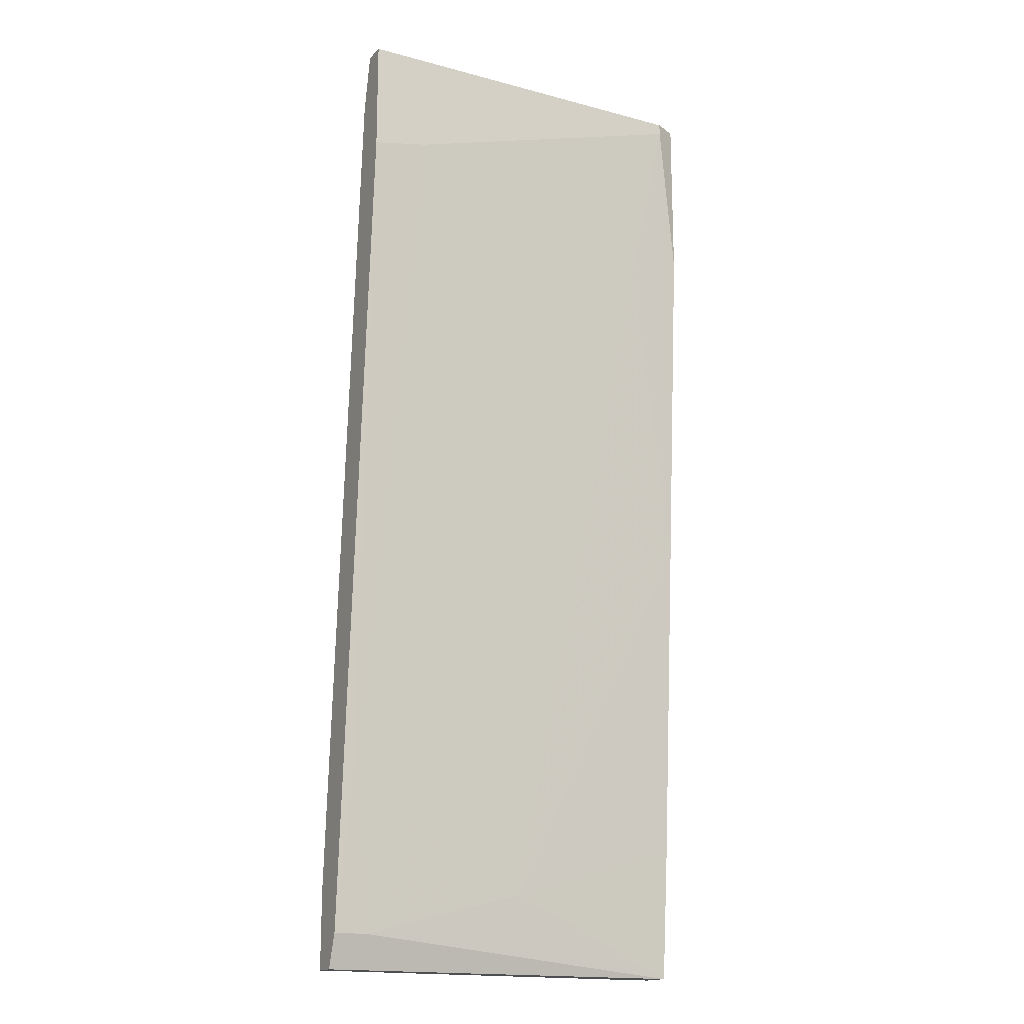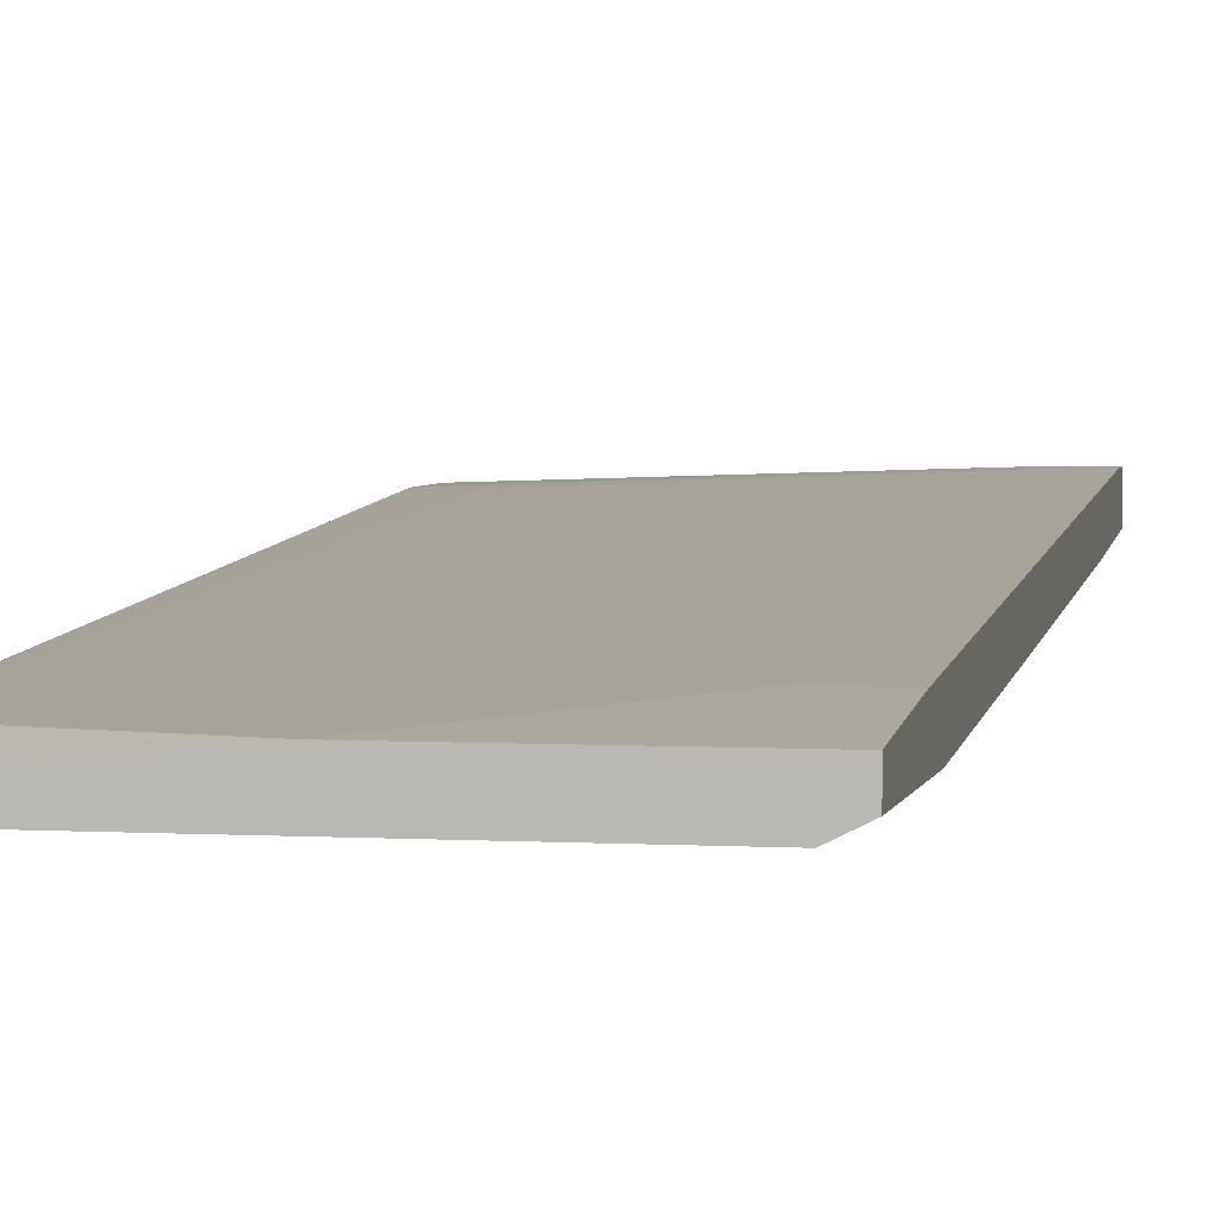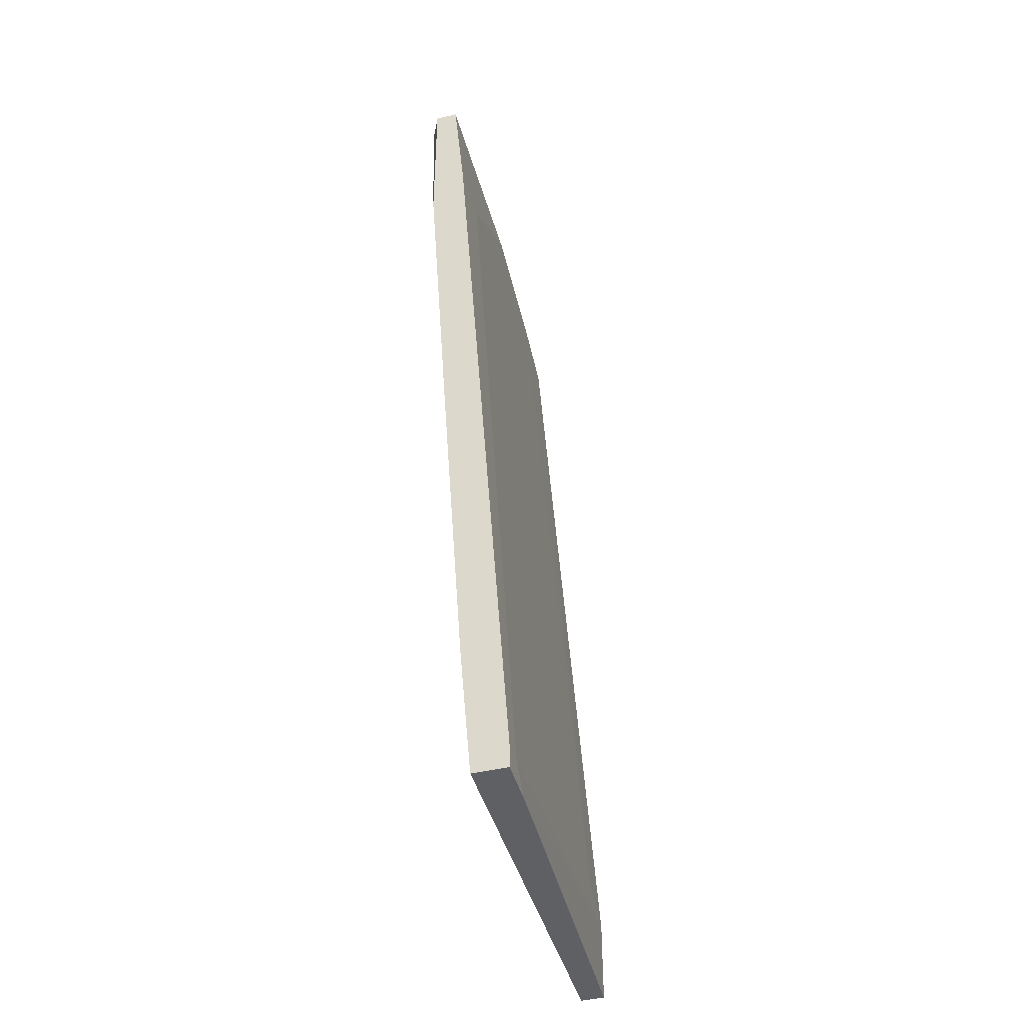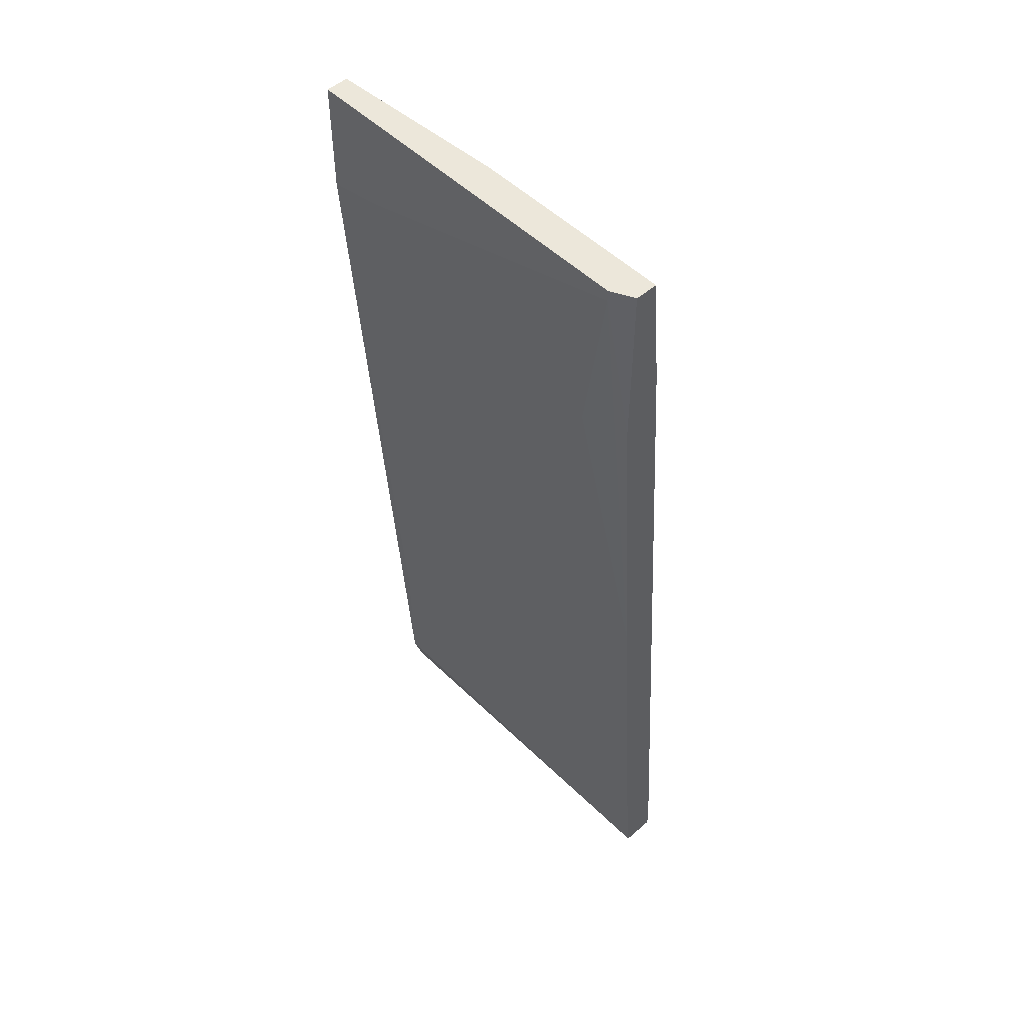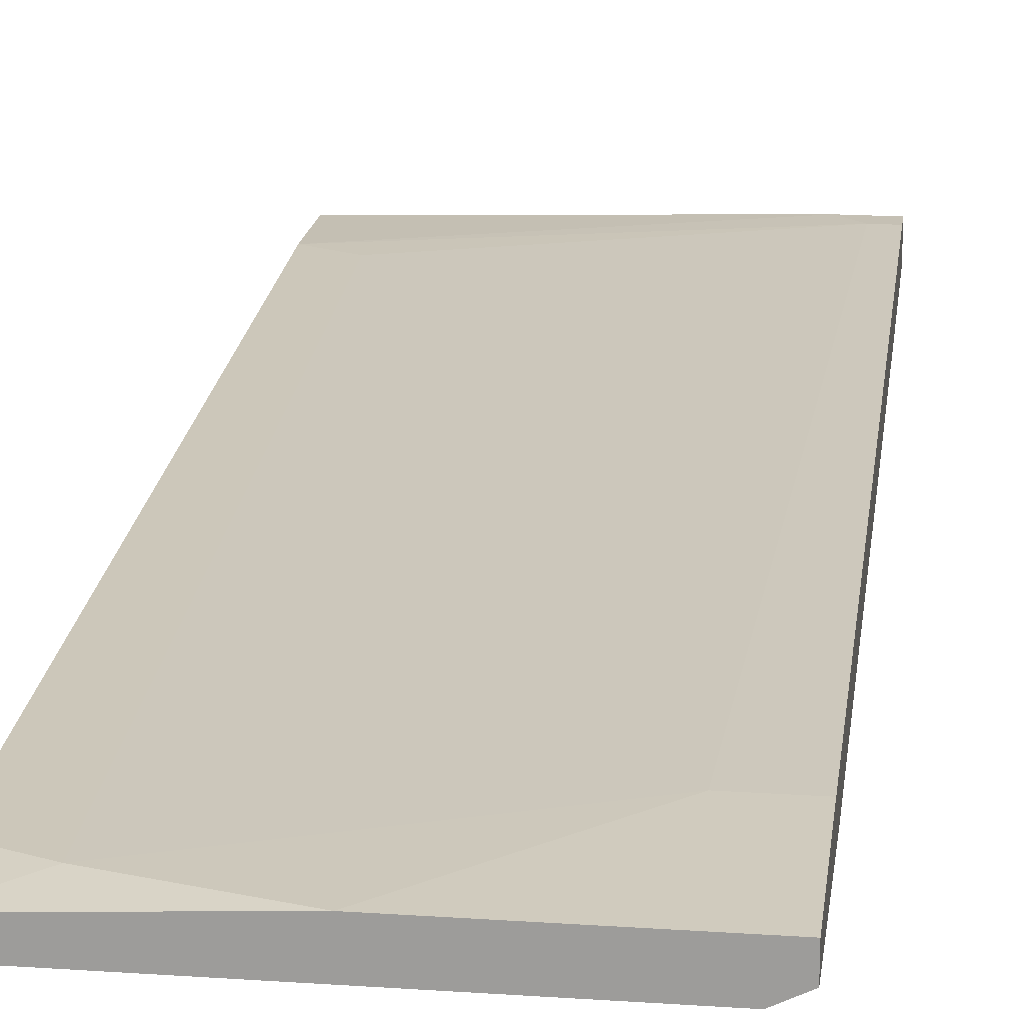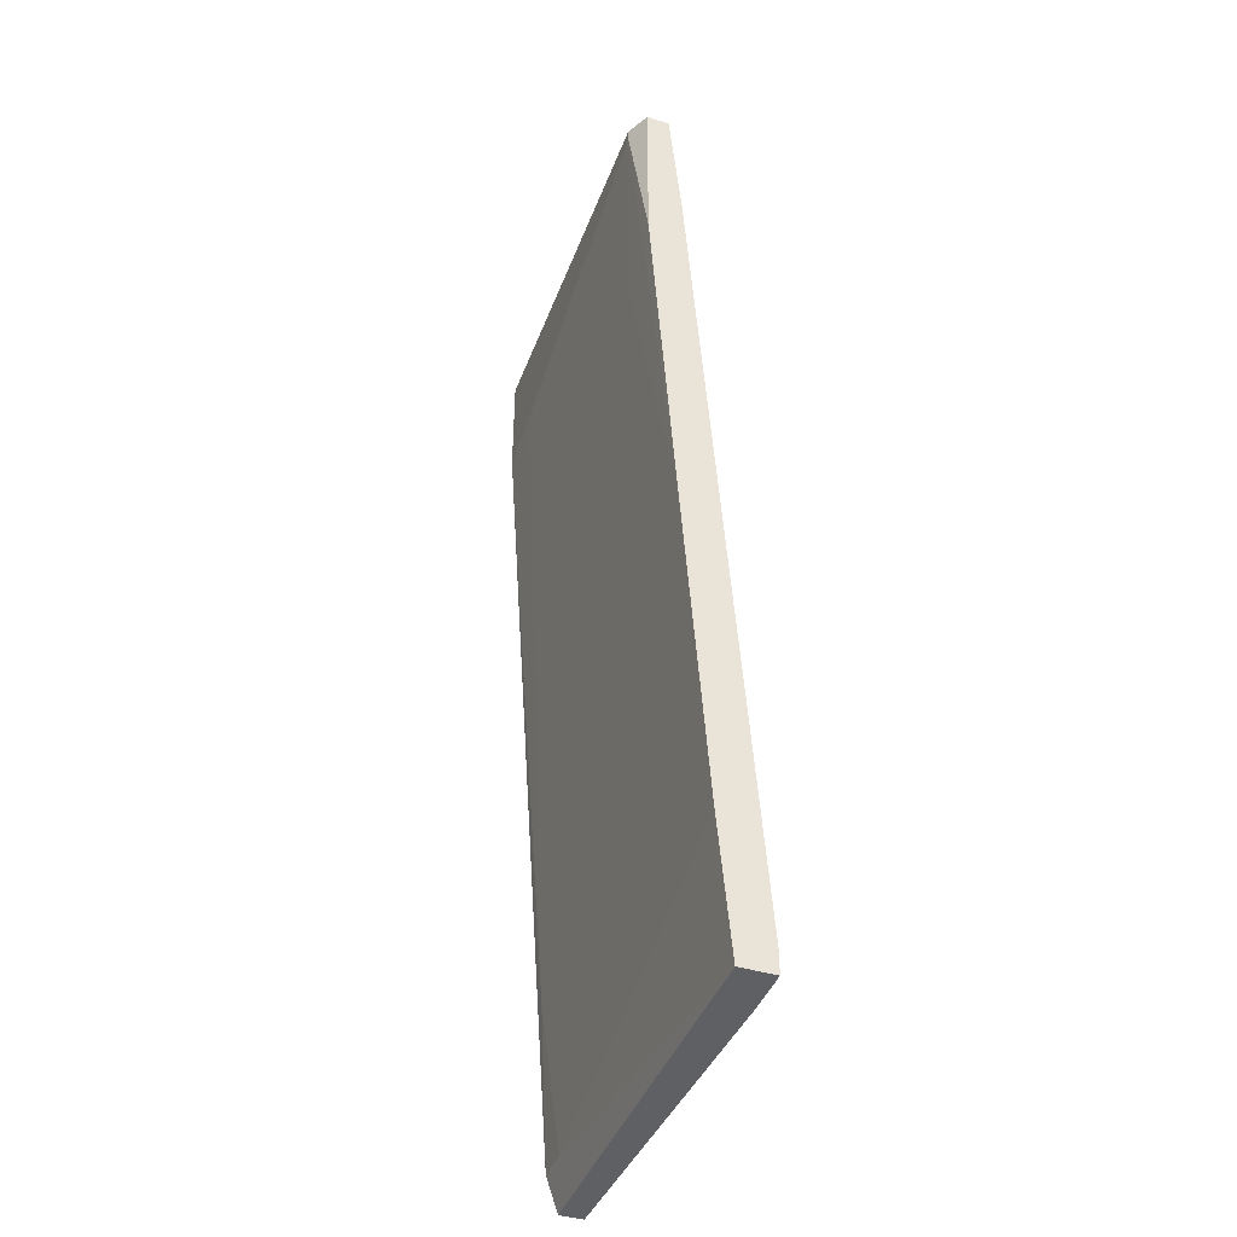
<metadata>
{"format":"obj","ext":"obj","renderer":"f3d","projection":"perspective","resolution":1024,"background":"white","views":[{"elev":-16.9,"azim":-28.2,"up":"+Z"},{"elev":3.5,"azim":11.3,"up":"+Y"},{"elev":-44.1,"azim":105.4,"up":"+Z"},{"elev":51.0,"azim":46.6,"up":"+Z"},{"elev":18.3,"azim":7.5,"up":"+Y"},{"elev":-42.3,"azim":70.2,"up":"+Z"}]}
</metadata>
<code>
v 0.0695 -0.006443 -0.03922
v 0.0695 -0.006443 -0.04111
v 0.0695 -0.01022 -0.02977
v 0.0695 -0.01211 0.04016
v 0.0695 -0.01211 -0.002361
v 0.0695 -0.009278 -0.04111
v 0.0695 -0.014 0.02598
v 0.0695 -0.014 0.04016
v 0.0695 -0.01117 0.02977
v 0.04021 -0.01022 -0.03827
v 0.06477 -0.014 0.02409
v 0.06477 -0.01117 0.02977
v 0.03738 -0.01306 0.04016
v 0.03738 -0.007388 -0.03449
v 0.03738 -0.007388 -0.04111
v 0.03738 -0.01495 0.0307
v 0.03738 -0.01495 0.04016
v 0.03738 -0.01022 -0.03827
v 0.03738 -0.01211 0.03544
v 0.03738 -0.009278 -0.04111
v 0.06761 -0.006443 -0.03922
v 0.06761 -0.01495 0.03921
v 0.06761 -0.01495 0.04016
v 0.0421 -0.01495 0.03164
v 0.0421 -0.01211 0.03732
v 0.03832 -0.01117 -0.02504
v 0.04115 -0.007388 -0.0326
v 0.05438 -0.01022 -0.03449
v 0.05249 -0.01211 0.04016
v 0.06572 -0.006443 -0.04111
f 6 30 2
f 4 3 1
f 20 16 14
f 4 29 13
f 14 16 13
f 1 3 6
f 10 20 6
f 14 13 19
f 16 22 17
f 4 13 17
f 13 16 17
f 20 14 15
f 6 20 15
f 3 4 8
f 4 17 8
f 29 4 12
f 14 19 27
f 15 14 30
f 6 15 30
f 16 20 18
f 20 10 18
f 3 8 5
f 22 16 24
f 4 1 9
f 12 4 9
f 1 12 9
f 12 1 21
f 14 27 21
f 27 12 21
f 1 30 21
f 30 14 21
f 6 3 28
f 10 6 28
f 3 5 28
f 8 22 7
f 22 5 7
f 5 8 7
f 13 29 25
f 19 13 25
f 29 12 25
f 27 19 25
f 12 27 25
f 17 22 23
f 22 8 23
f 8 17 23
f 16 18 26
f 18 10 26
f 24 16 26
f 10 28 26
f 28 24 26
f 5 22 11
f 22 24 11
f 28 5 11
f 24 28 11
f 1 6 2
f 30 1 2

</code>
